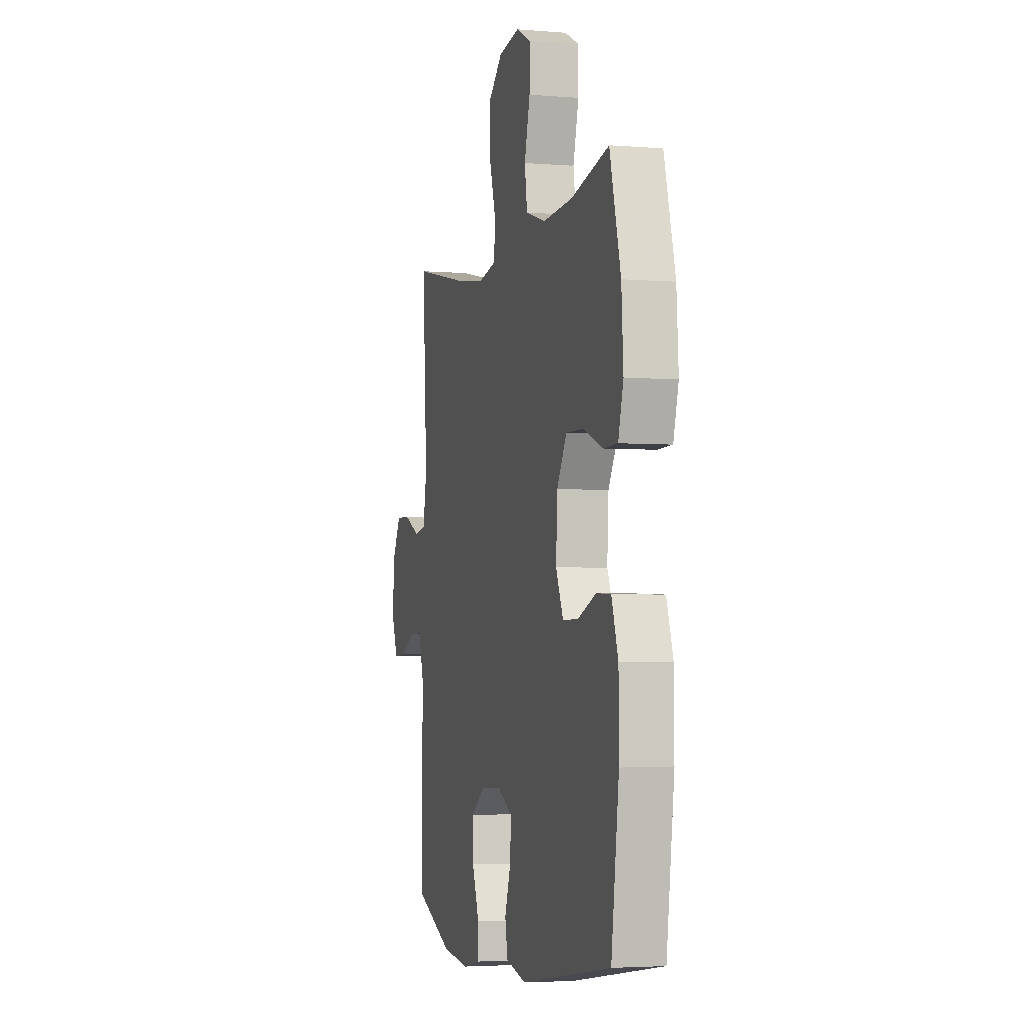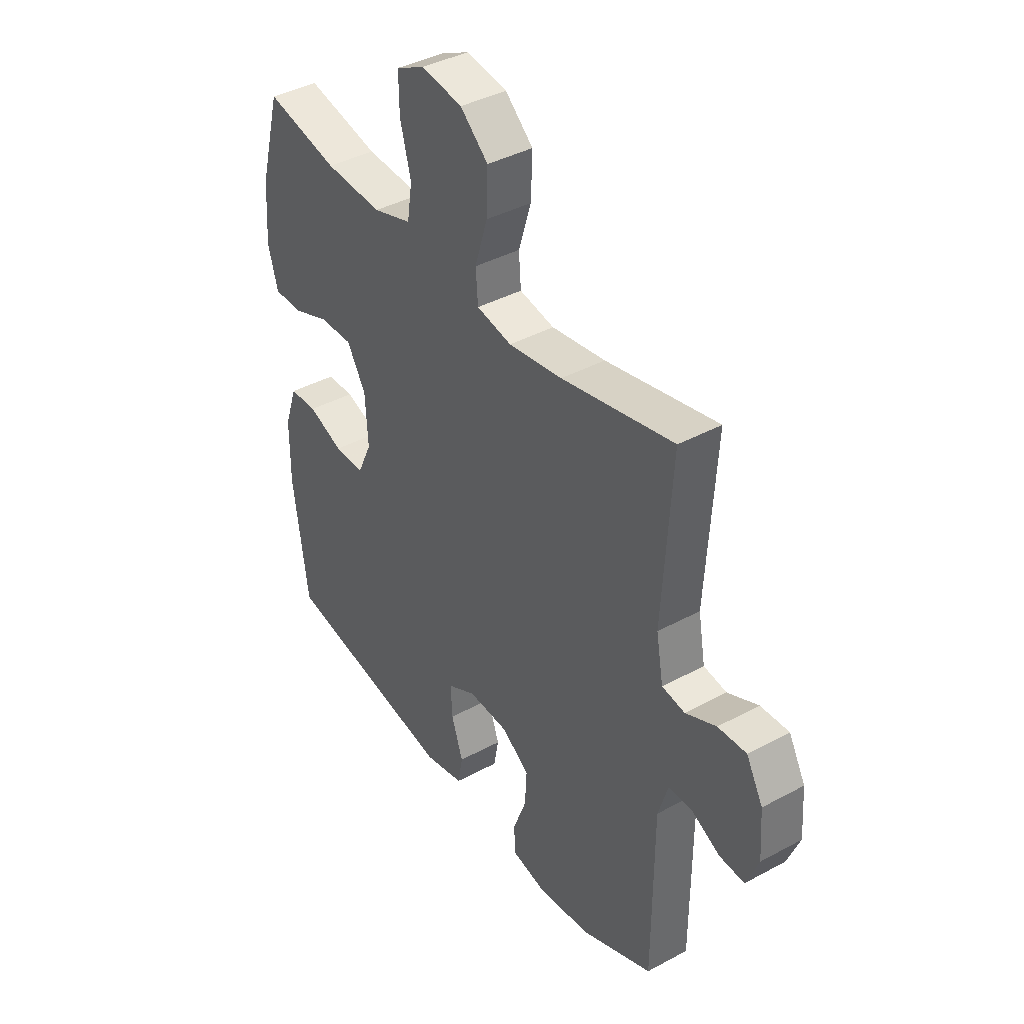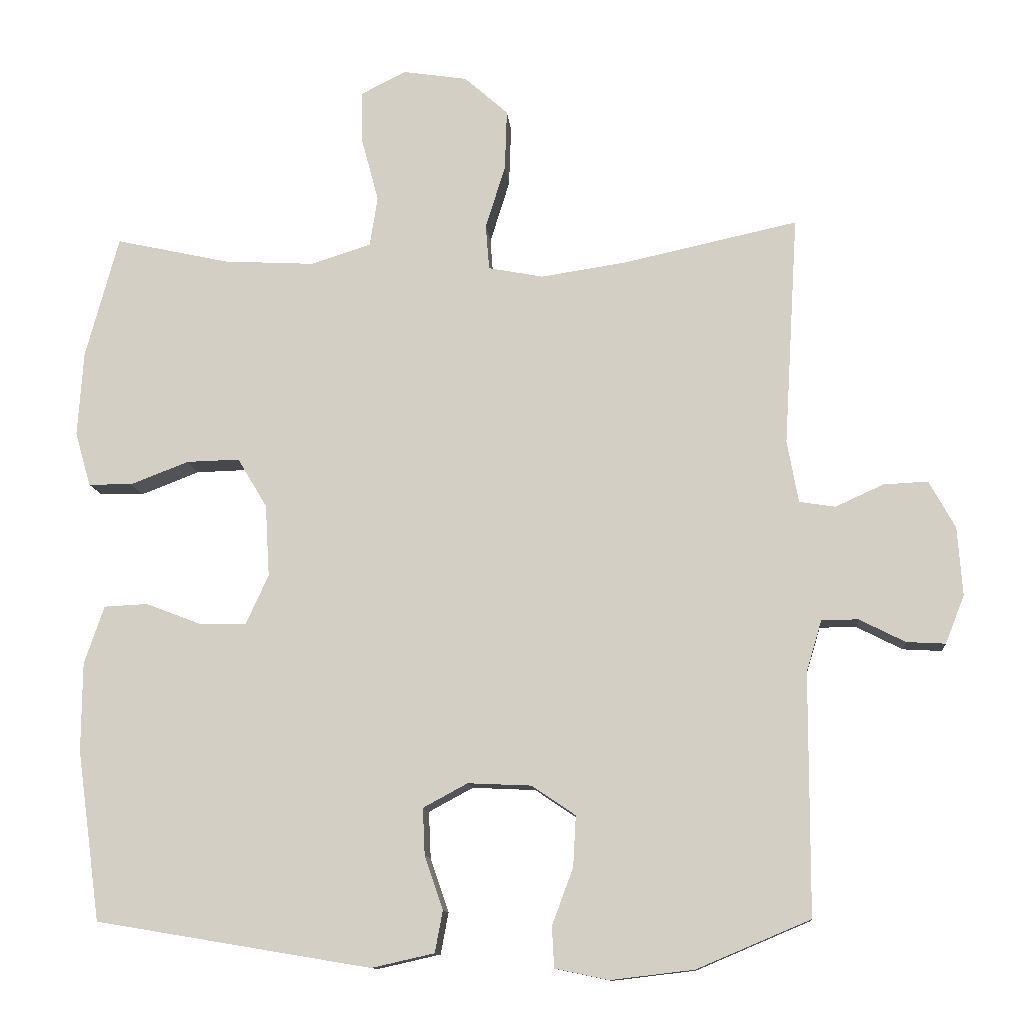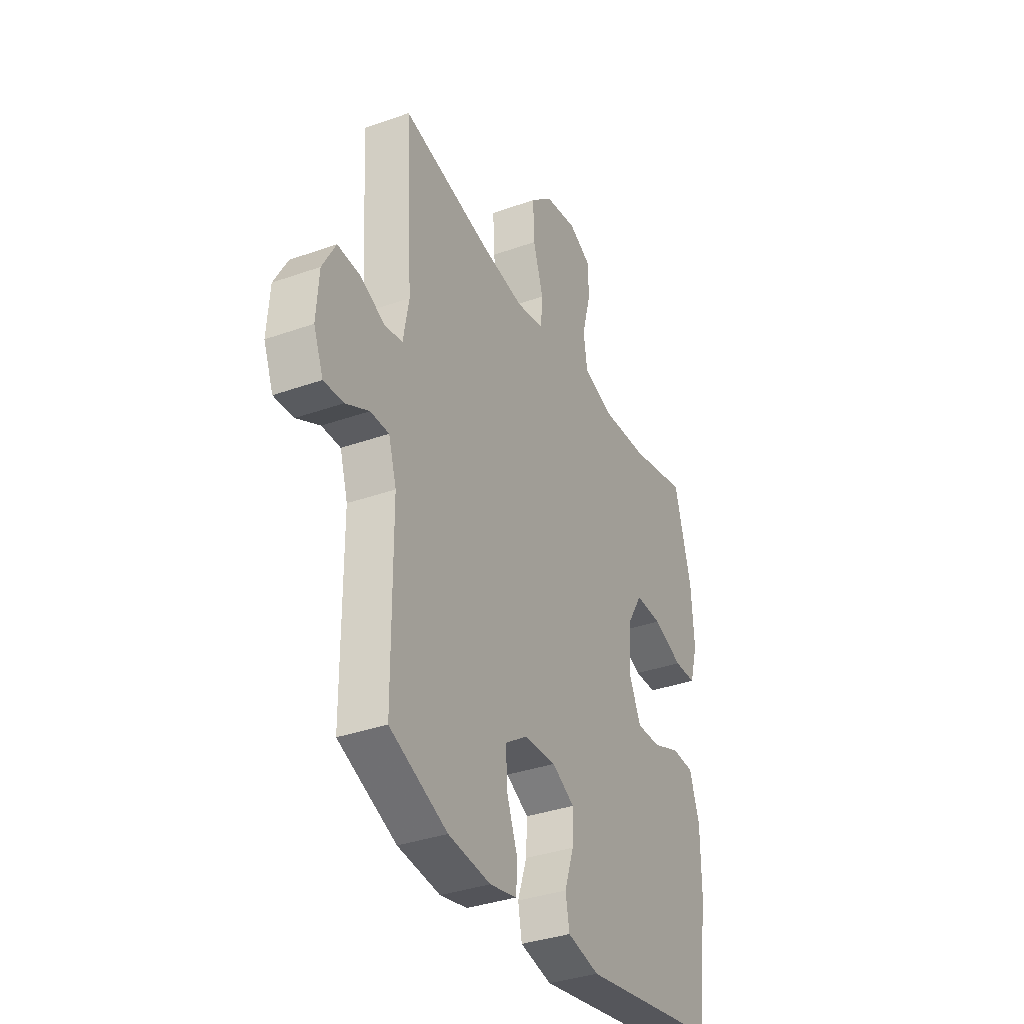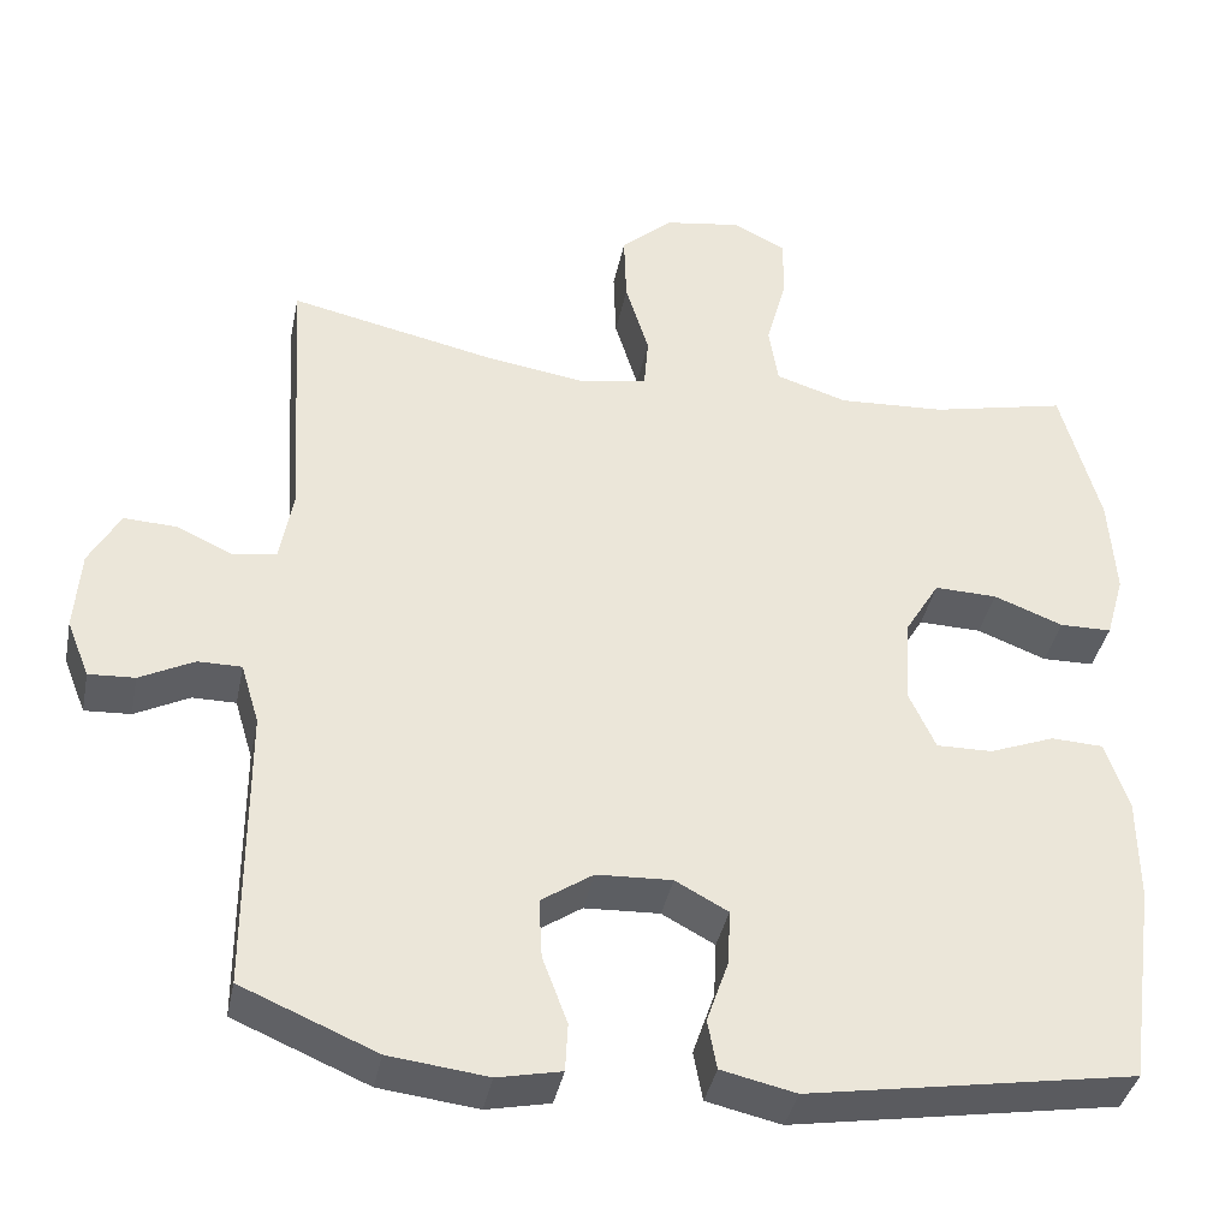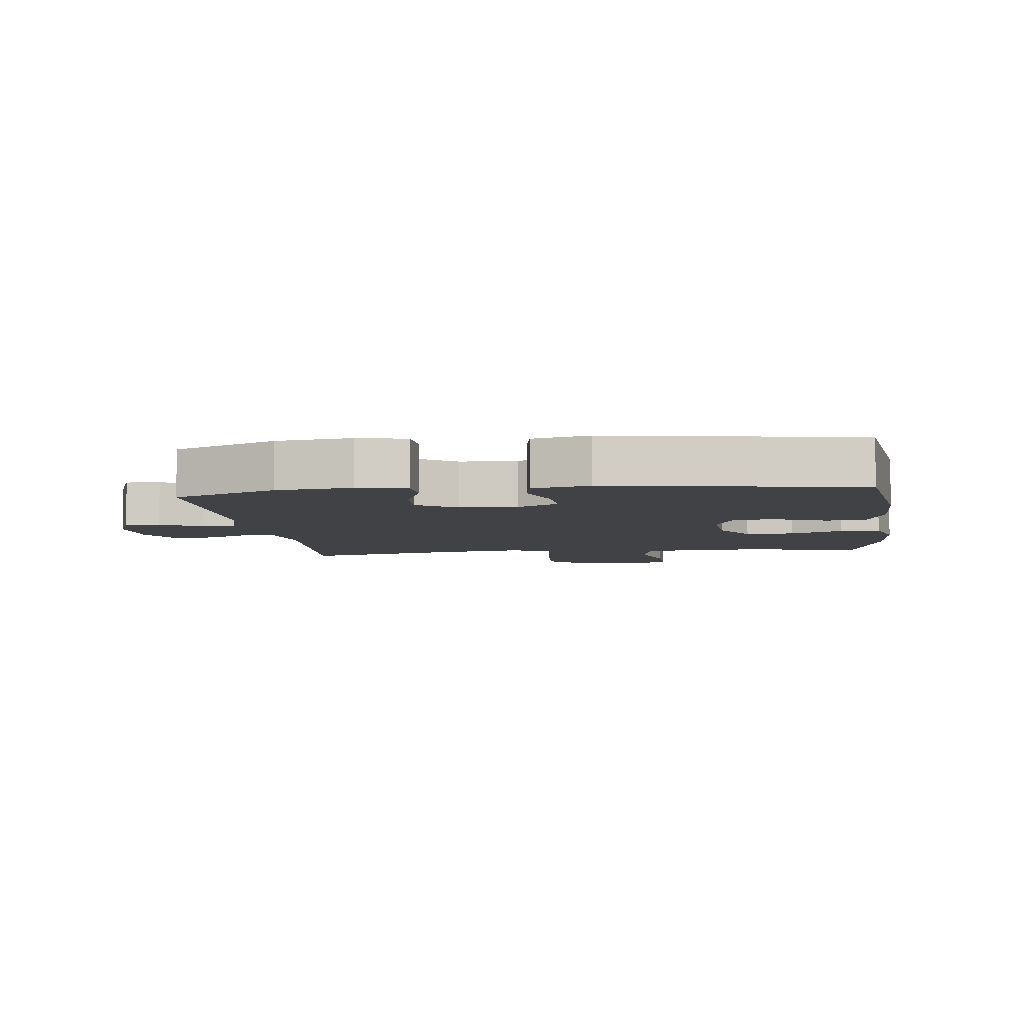
<metadata>
{"format":"obj","ext":"obj","renderer":"f3d","projection":"perspective","resolution":1024,"background":"white","views":[{"elev":-3.6,"azim":-105.2,"up":"+Z"},{"elev":40.0,"azim":56.2,"up":"+Z"},{"elev":-11.6,"azim":5.1,"up":"+Z"},{"elev":-35.3,"azim":115.3,"up":"+Z"},{"elev":-38.4,"azim":168.7,"up":"+Z"},{"elev":-6.1,"azim":-172.8,"up":"+Y"}]}
</metadata>
<code>
v -0.5 0.07 0.5
v -0.338 0.07 0.464
v -0.21 0.07 0.457
v -0.124 0.07 0.484
v -0.113 0.07 0.555
v -0.137 0.07 0.645
v -0.138 0.07 0.72
v -0.074 0.07 0.752
v 0.017 0.07 0.738
v 0.079 0.07 0.683
v 0.076 0.07 0.597
v 0.048 0.07 0.507
v 0.053 0.07 0.443
v 0.131 0.07 0.428
v 0.251 0.07 0.446
v 0.5 0.07 0.5
v 0.48 0.07 0.173
v 0.496 0.07 0.085
v 0.547 0.07 0.077
v 0.615 0.07 0.108
v 0.678 0.07 0.111
v 0.715 0.07 0.044
v 0.722 0.07 -0.053
v 0.695 0.07 -0.121
v 0.64 0.07 -0.118
v 0.575 0.07 -0.085
v 0.523 0.07 -0.085
v 0.501 0.07 -0.158
v 0.5 0.07 -0.5
v 0.339 0.07 -0.568
v 0.221 0.07 -0.582
v 0.145 0.07 -0.566
v 0.142 0.07 -0.508
v 0.172 0.07 -0.428
v 0.176 0.07 -0.356
v 0.114 0.07 -0.314
v 0.024 0.07 -0.31
v -0.039 0.07 -0.344
v -0.036 0.07 -0.41
v -0.01 0.07 -0.486
v -0.021 0.07 -0.545
v -0.11 0.07 -0.565
v -0.5 0.07 -0.5
v -0.533 0.07 -0.259
v -0.532 0.07 -0.133
v -0.504 0.07 -0.051
v -0.442 0.07 -0.048
v -0.364 0.07 -0.078
v -0.297 0.07 -0.079
v -0.265 0.07 -0.009
v -0.271 0.07 0.093
v -0.313 0.07 0.163
v -0.388 0.07 0.161
v -0.471 0.07 0.129
v -0.533 0.07 0.13
v -0.555 0.07 0.207
v -0.547 0.07 0.327
v -0.5 0 0.5
v -0.338 0 0.464
v -0.21 0 0.457
v -0.124 0 0.484
v -0.113 0 0.555
v -0.137 0 0.645
v -0.138 0 0.72
v -0.074 0 0.752
v 0.017 0 0.738
v 0.079 0 0.683
v 0.076 0 0.597
v 0.048 0 0.507
v 0.053 0 0.443
v 0.131 0 0.428
v 0.251 0 0.446
v 0.5 0 0.5
v 0.48 0 0.173
v 0.496 0 0.085
v 0.547 0 0.077
v 0.615 0 0.108
v 0.678 0 0.111
v 0.715 0 0.044
v 0.722 0 -0.053
v 0.695 0 -0.121
v 0.64 0 -0.118
v 0.575 0 -0.085
v 0.523 0 -0.085
v 0.501 0 -0.158
v 0.5 0 -0.5
v 0.339 0 -0.568
v 0.221 0 -0.582
v 0.145 0 -0.566
v 0.142 0 -0.508
v 0.172 0 -0.428
v 0.176 0 -0.356
v 0.114 0 -0.314
v 0.024 0 -0.31
v -0.039 0 -0.344
v -0.036 0 -0.41
v -0.01 0 -0.486
v -0.021 0 -0.545
v -0.11 0 -0.565
v -0.5 0 -0.5
v -0.533 0 -0.259
v -0.532 0 -0.133
v -0.504 0 -0.051
v -0.442 0 -0.048
v -0.364 0 -0.078
v -0.297 0 -0.079
v -0.265 0 -0.009
v -0.271 0 0.093
v -0.313 0 0.163
v -0.388 0 0.161
v -0.471 0 0.129
v -0.533 0 0.13
v -0.555 0 0.207
v -0.547 0 0.327
f 56 57 1 2
f 53 54 55 56
f 52 53 56 2
f 51 52 2 3
f 50 51 3 4
f 45 46 47 48
f 45 48 49
f 44 45 49
f 43 44 49
f 42 43 49
f 39 40 41 42
f 38 39 42 49
f 37 38 49 50
f 31 32 33 34
f 31 34 35
f 28 29 30 31
f 27 28 31 35
f 23 24 25 26
f 23 26 27
f 22 23 27
f 19 20 21 22
f 18 19 22 27
f 17 18 27 35
f 15 16 17 35
f 9 10 11 12
f 9 12 13
f 8 9 13
f 5 6 7 8
f 4 5 8 13
f 36 37 50 4
f 14 15 35 36
f 13 14 36
f 4 13 36
f 59 58 114 113
f 113 112 111 110
f 59 113 110 109
f 60 59 109 108
f 61 60 108 107
f 105 104 103 102
f 106 105 102
f 106 102 101
f 106 101 100
f 106 100 99
f 99 98 97 96
f 106 99 96 95
f 107 106 95 94
f 91 90 89 88
f 92 91 88
f 88 87 86 85
f 92 88 85 84
f 83 82 81 80
f 84 83 80
f 84 80 79
f 79 78 77 76
f 84 79 76 75
f 92 84 75 74
f 92 74 73 72
f 69 68 67 66
f 70 69 66
f 70 66 65
f 65 64 63 62
f 70 65 62 61
f 61 107 94 93
f 93 92 72 71
f 93 71 70
f 93 70 61
f 1 58 59 2
f 2 59 60 3
f 3 60 61 4
f 4 61 62 5
f 5 62 63 6
f 6 63 64 7
f 7 64 65 8
f 8 65 66 9
f 9 66 67 10
f 10 67 68 11
f 11 68 69 12
f 12 69 70 13
f 13 70 71 14
f 14 71 72 15
f 15 72 73 16
f 16 73 74 17
f 17 74 75 18
f 18 75 76 19
f 19 76 77 20
f 20 77 78 21
f 21 78 79 22
f 22 79 80 23
f 23 80 81 24
f 24 81 82 25
f 25 82 83 26
f 26 83 84 27
f 27 84 85 28
f 28 85 86 29
f 29 86 87 30
f 30 87 88 31
f 31 88 89 32
f 32 89 90 33
f 33 90 91 34
f 34 91 92 35
f 35 92 93 36
f 36 93 94 37
f 37 94 95 38
f 38 95 96 39
f 39 96 97 40
f 40 97 98 41
f 41 98 99 42
f 42 99 100 43
f 43 100 101 44
f 44 101 102 45
f 45 102 103 46
f 46 103 104 47
f 47 104 105 48
f 48 105 106 49
f 49 106 107 50
f 50 107 108 51
f 51 108 109 52
f 52 109 110 53
f 53 110 111 54
f 54 111 112 55
f 55 112 113 56
f 56 113 114 57
f 57 114 58 1

</code>
